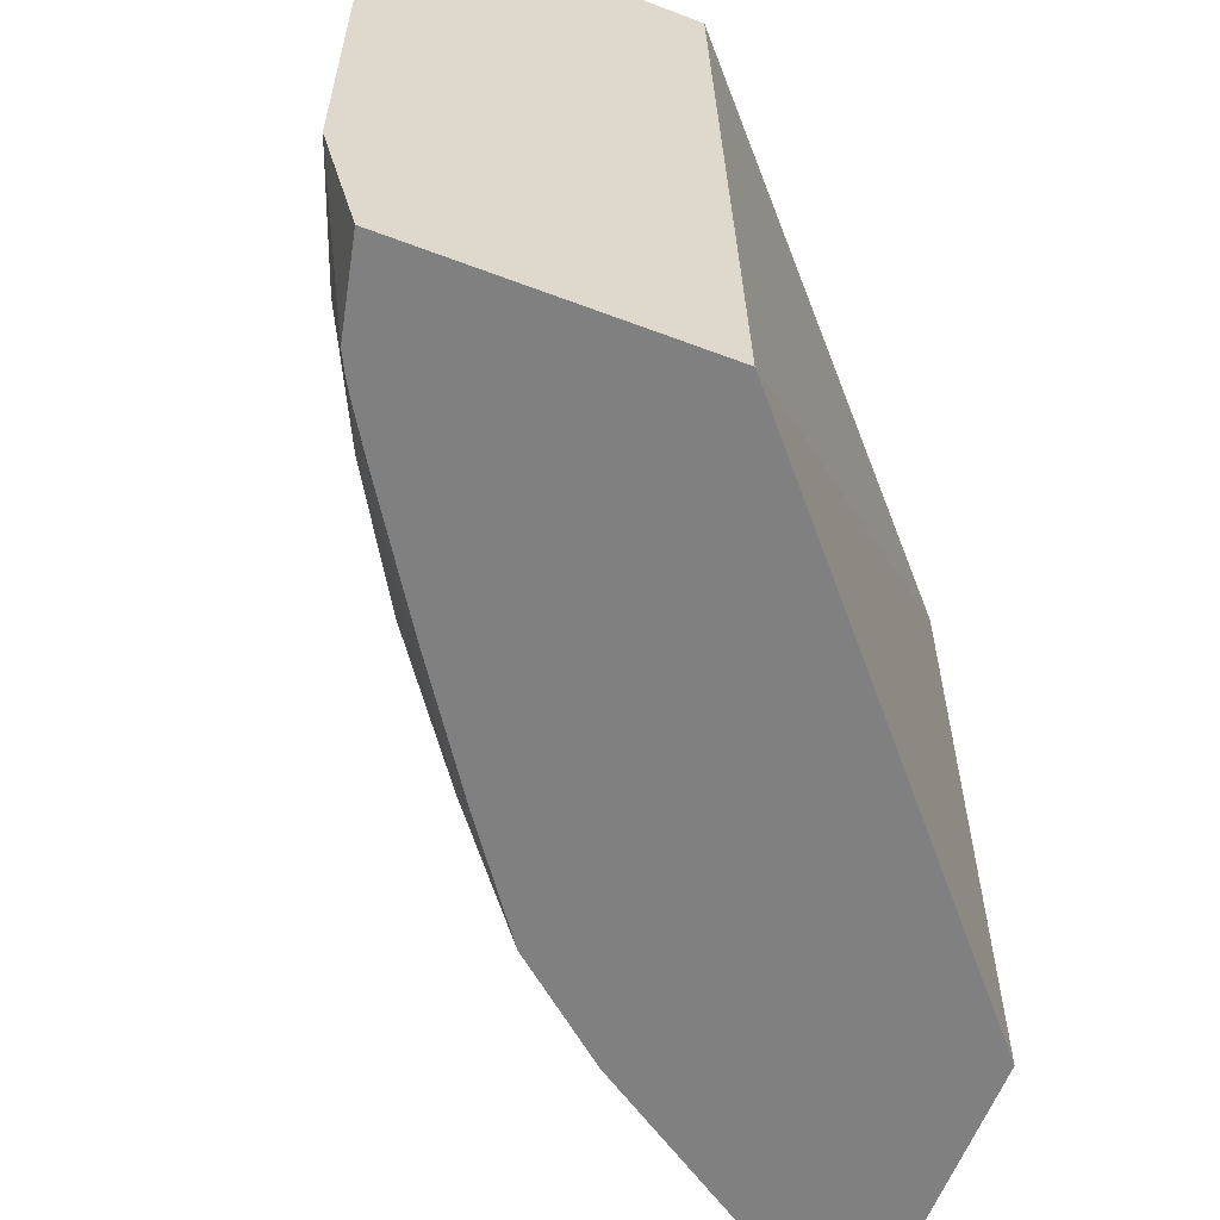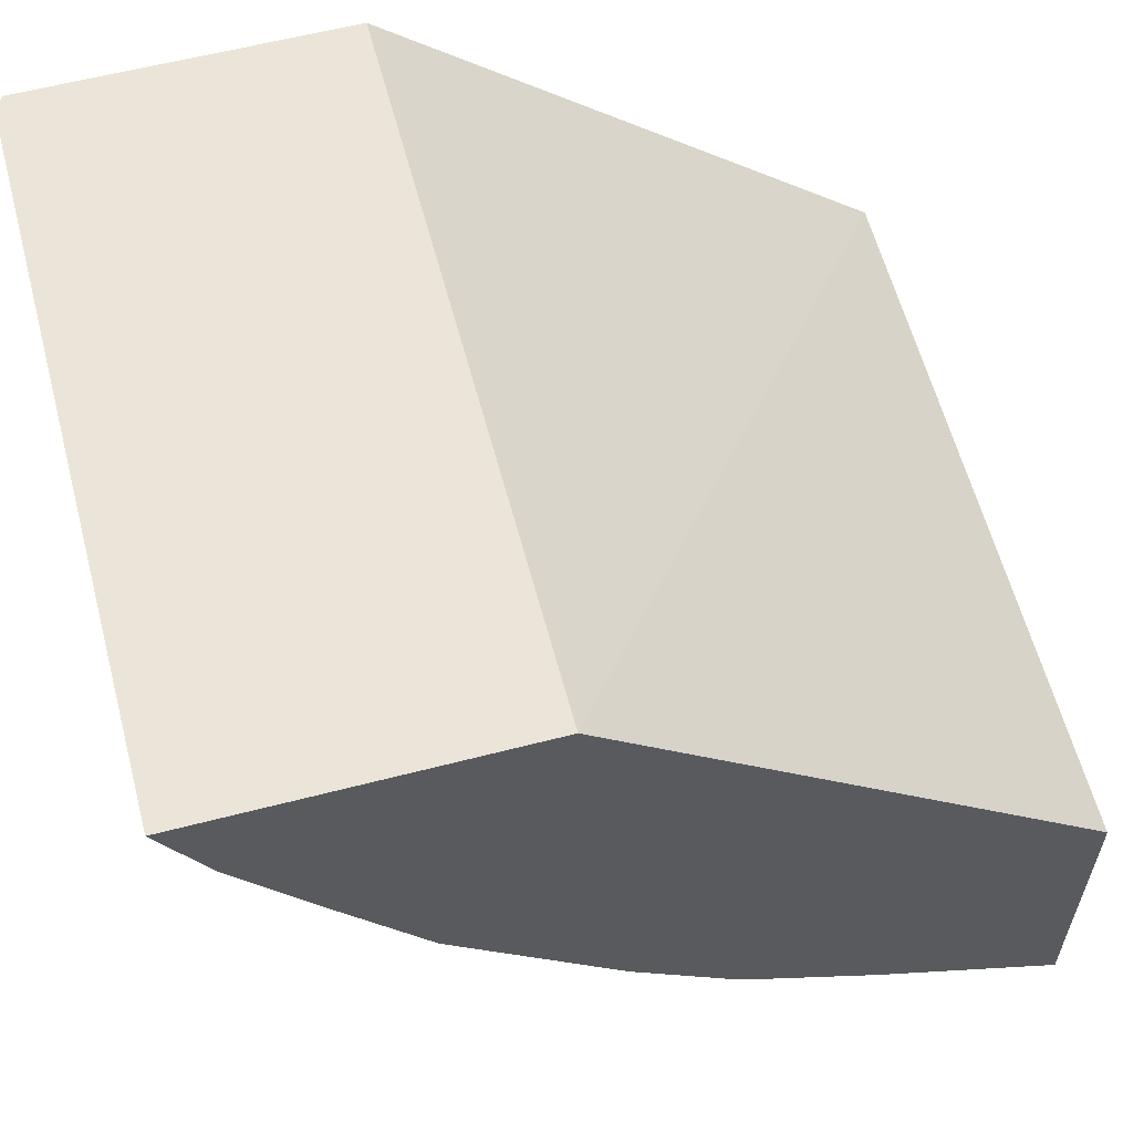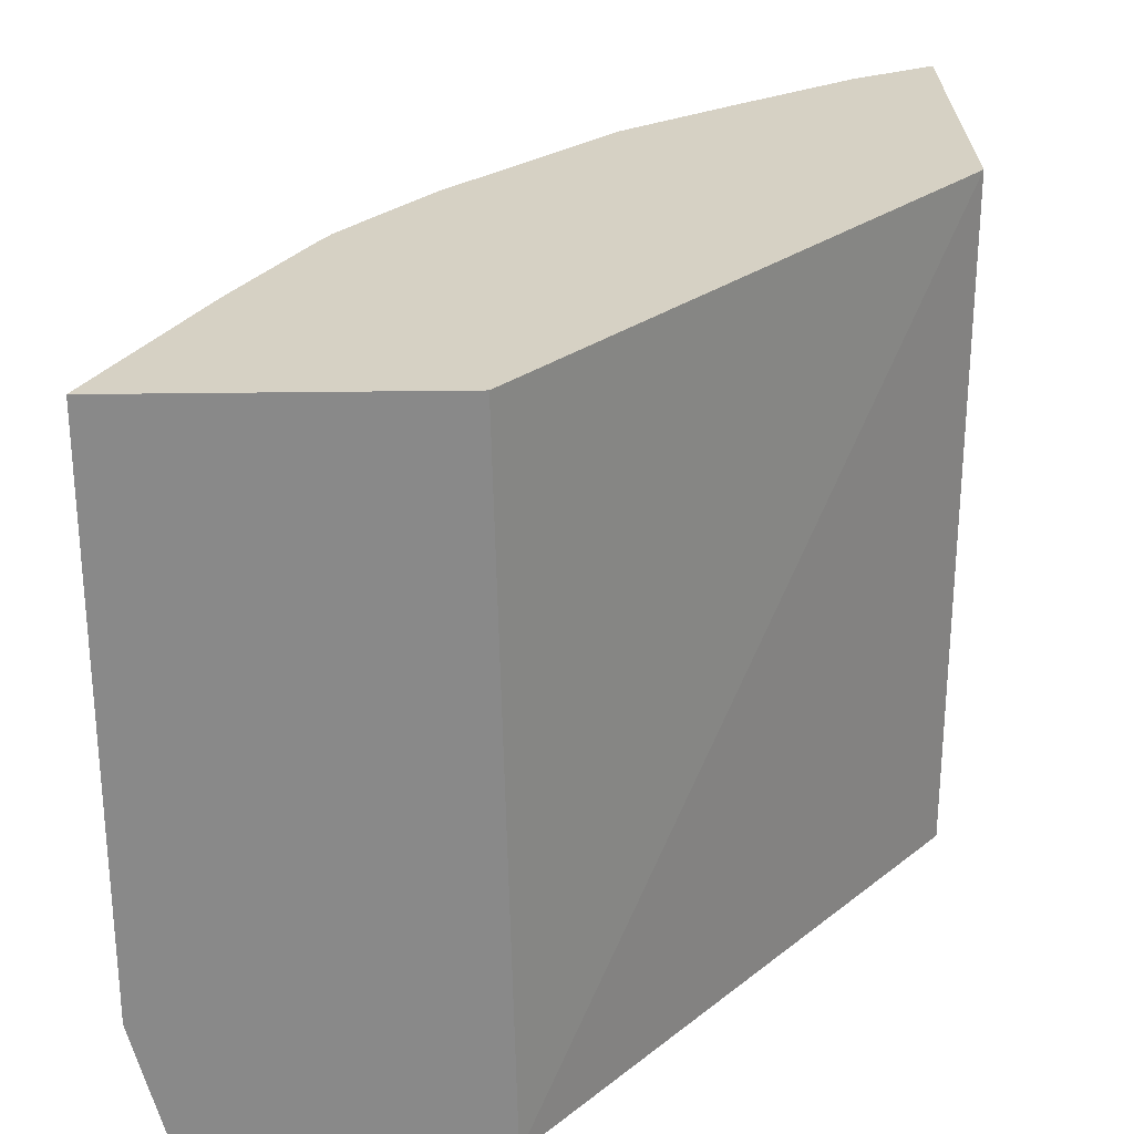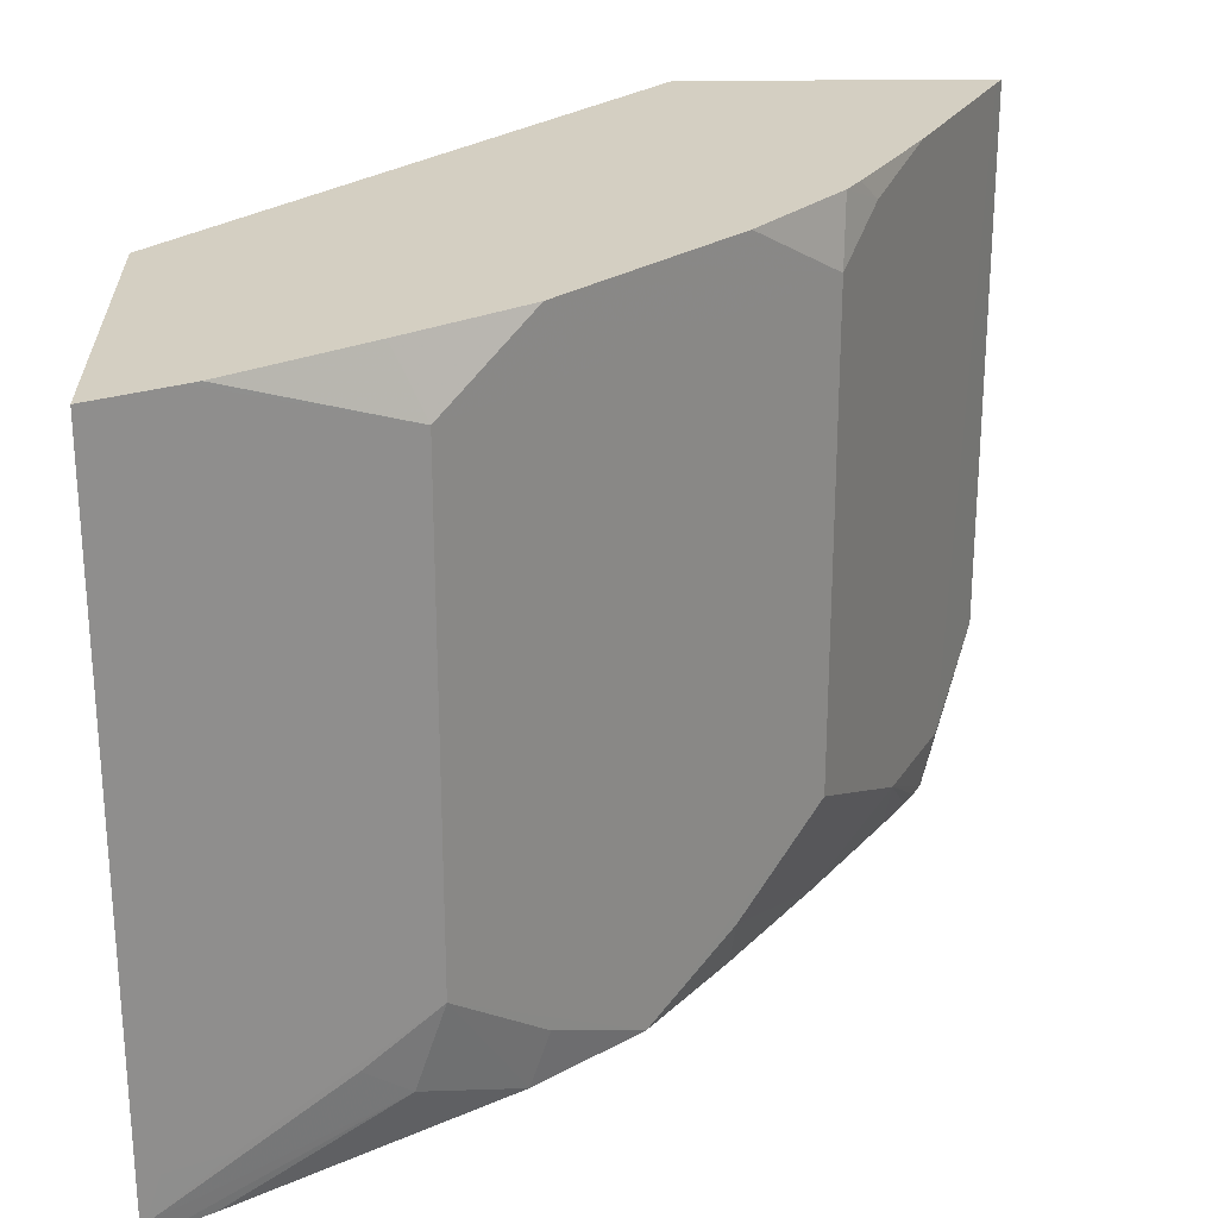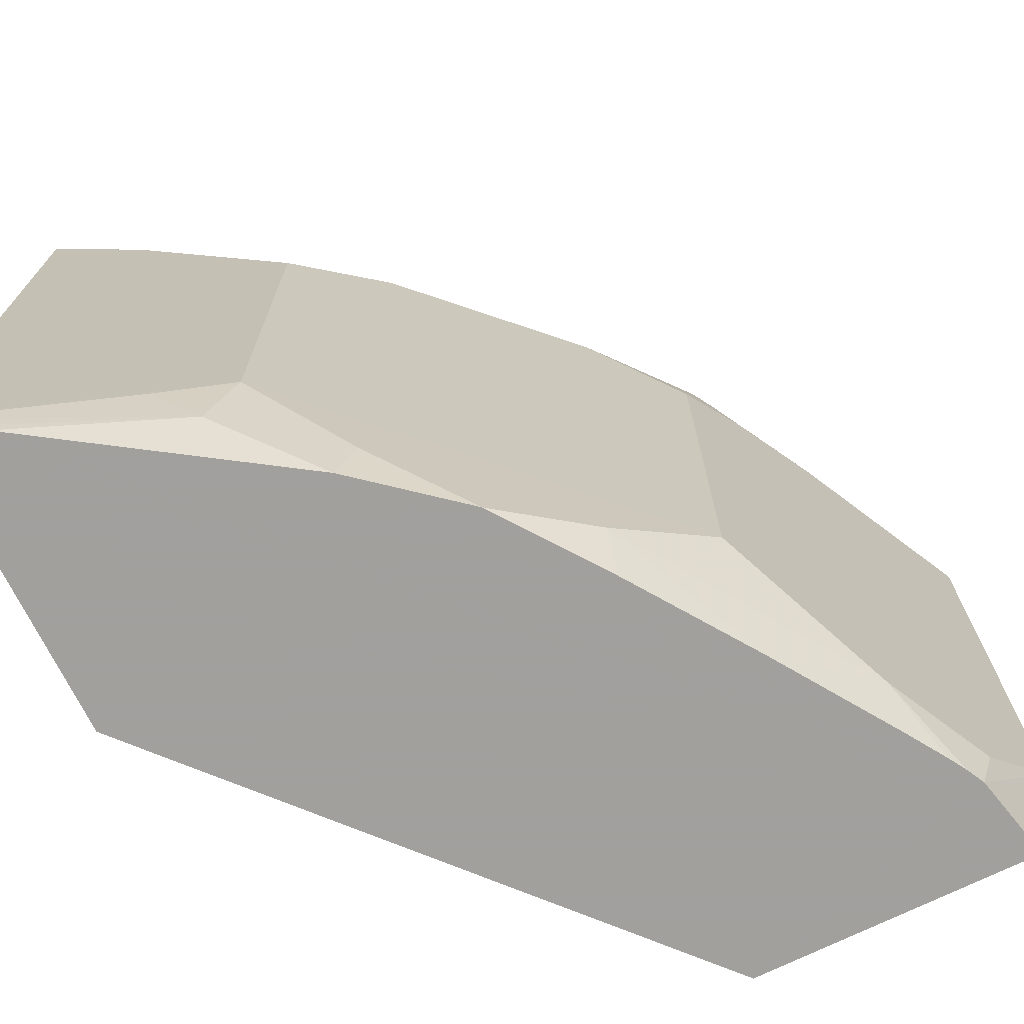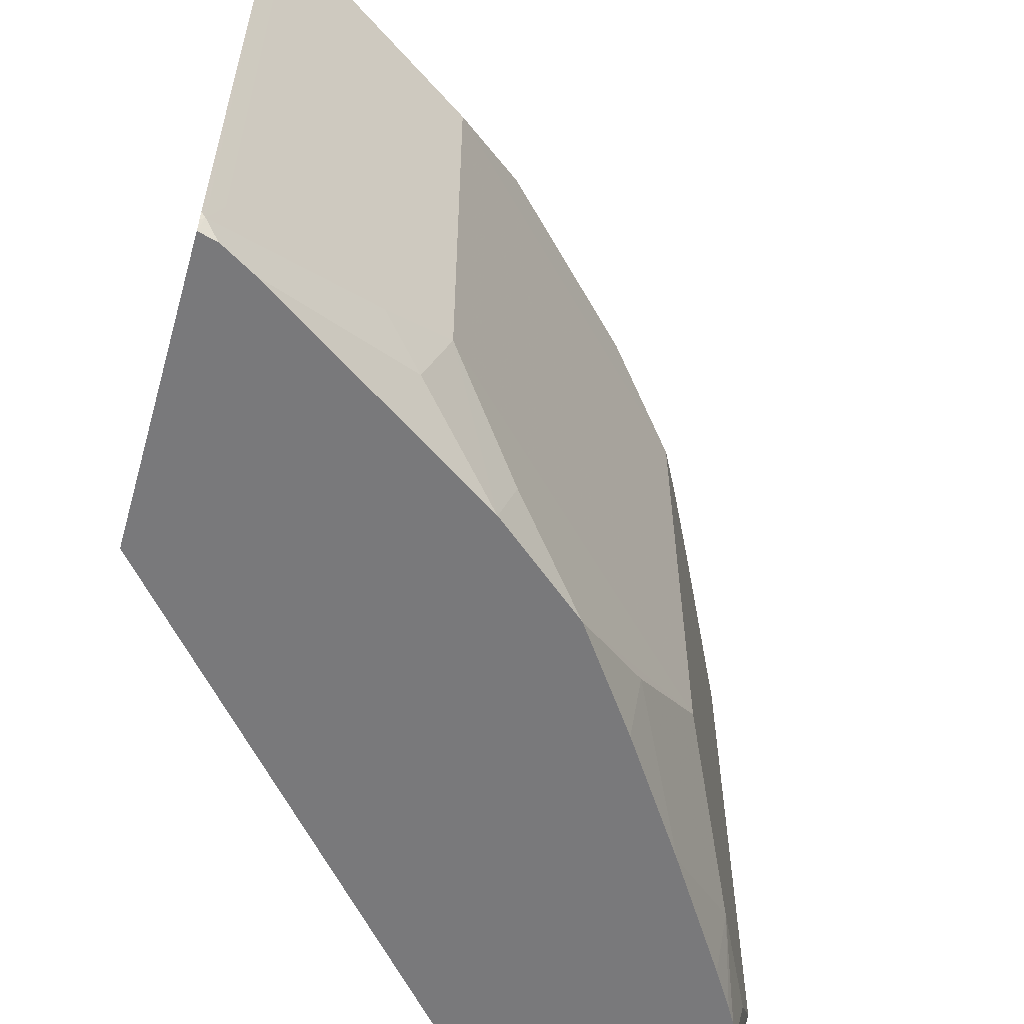
<metadata>
{"format":"obj","ext":"obj","renderer":"f3d","projection":"perspective","resolution":1024,"background":"white","views":[{"elev":-60.0,"azim":-111.2,"up":"+Y"},{"elev":59.6,"azim":165.1,"up":"+Z"},{"elev":26.9,"azim":-91.4,"up":"+Y"},{"elev":25.5,"azim":88.8,"up":"+Y"},{"elev":-71.7,"azim":116.3,"up":"+Y"},{"elev":-57.9,"azim":74.0,"up":"+Y"}]}
</metadata>
<code>
v 0.2983 0.1861 -0.6883
v 0.2983 0.176 -0.6858
v 0.2983 0.4388 -0.6883
v 0.305 0.4388 -0.685
v 0.335 0.1489 -0.67
v 0.3382 0.1237 -0.6637
v 0.3098 0.1237 -0.67
v 0.2983 0.1237 -0.6725
v 0.2983 0.4388 -0.55
v 0.3546 0.4388 -0.6602
v 0.3847 0.1489 -0.6452
v 0.3462 0.1237 -0.6597
v 0.2983 0.1237 -0.5426
v 0.518 0.4388 -0.3517
v 0.3847 0.4388 -0.6452
v 0.4281 0.428 -0.6234
v 0.4343 0.1861 -0.6204
v 0.4591 0.1861 -0.6079
v 0.4963 0.1489 -0.5707
v 0.4284 0.1237 -0.6069
v 0.3731 0.1237 -0.6431
v 0.3547 0.1237 -0.6547
v 0.5172 0.1237 -0.3517
v 0.5173 0.1489 -0.3517
v 0.6616 0.4388 -0.3517
v 0.4388 0.4388 -0.6154
v 0.4493 0.4388 -0.6091
v 0.4591 0.4094 -0.6079
v 0.6079 0.1861 -0.4591
v 0.5335 0.1237 -0.5335
v 0.4847 0.1237 -0.5686
v 0.6579 0.1237 -0.3517
v 0.6616 0.1322 -0.3517
v 0.6607 0.1303 -0.3536
v 0.6576 0.4388 -0.3598
v 0.4963 0.4388 -0.5707
v 0.5335 0.4388 -0.5335
v 0.6079 0.4094 -0.4591
v 0.6452 0.1489 -0.3847
v 0.6234 0.1675 -0.428
v 0.6095 0.1489 -0.4467
v 0.5718 0.1237 -0.4879
v 0.5707 0.1489 -0.4963
v 0.6557 0.1237 -0.3602
v 0.6602 0.1284 -0.3517
v 0.6576 0.1489 -0.3598
v 0.6452 0.4388 -0.3847
v 0.5707 0.4388 -0.4963
v 0.6055 0.4388 -0.4456
v 0.6425 0.4388 -0.3899
v 0.6462 0.1237 -0.3762
f 18 38 29
f 18 30 19
f 19 30 31
f 28 36 37
f 25 33 34
f 25 34 35
f 27 36 28
f 18 28 38
f 19 31 20
f 16 18 17
f 14 45 33
f 16 27 28
f 16 26 27
f 15 26 16
f 14 33 25
f 14 32 45
f 14 23 32
f 14 24 23
f 13 24 14
f 13 23 24
f 28 37 38
f 16 28 18
f 29 38 47
f 33 45 34
f 29 35 46
f 41 51 42
f 41 44 51
f 38 50 47
f 38 49 50
f 38 48 49
f 37 48 38
f 34 46 35
f 34 39 46
f 34 41 40
f 34 44 41
f 11 22 12
f 32 34 45
f 32 44 34
f 30 43 42
f 29 43 30
f 29 42 43
f 29 41 42
f 29 40 41
f 29 34 40
f 29 39 34
f 29 46 39
f 29 47 35
f 11 21 22
f 18 29 30
f 11 19 20
f 3 26 15
f 3 27 26
f 3 36 27
f 3 37 36
f 3 48 37
f 3 49 48
f 3 50 49
f 3 47 50
f 3 35 47
f 3 25 35
f 3 15 10
f 3 14 25
f 2 6 7
f 1 6 2
f 1 5 6
f 1 4 5
f 1 3 4
f 1 9 3
f 1 13 9
f 1 8 13
f 1 2 8
f 11 20 21
f 2 7 8
f 3 10 4
f 3 9 14
f 4 11 5
f 11 18 19
f 4 10 11
f 11 17 18
f 11 16 17
f 11 15 16
f 10 15 11
f 9 13 14
f 6 8 7
f 6 13 8
f 6 23 13
f 6 32 23
f 6 11 12
f 6 44 32
f 6 51 44
f 6 42 51
f 6 30 42
f 6 31 30
f 6 20 31
f 6 21 20
f 6 22 21
f 6 12 22
f 5 11 6

</code>
